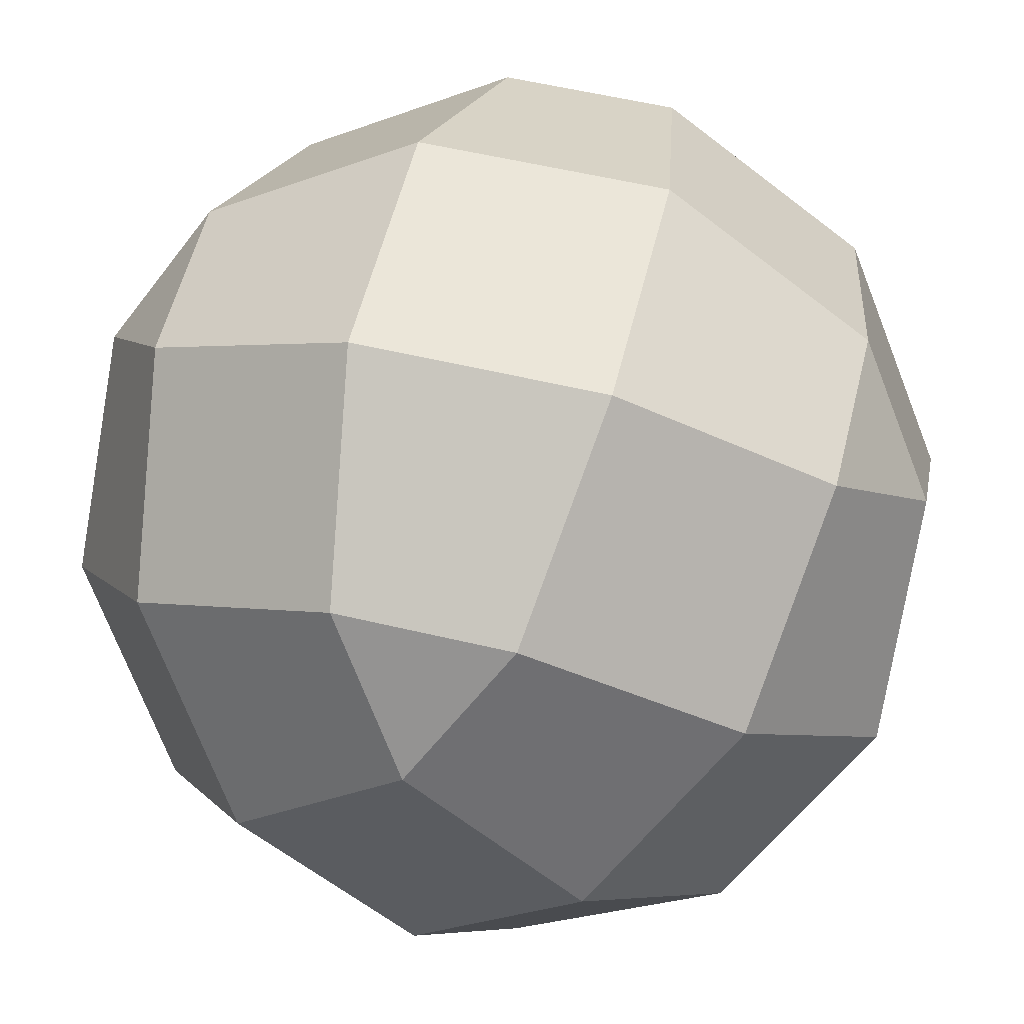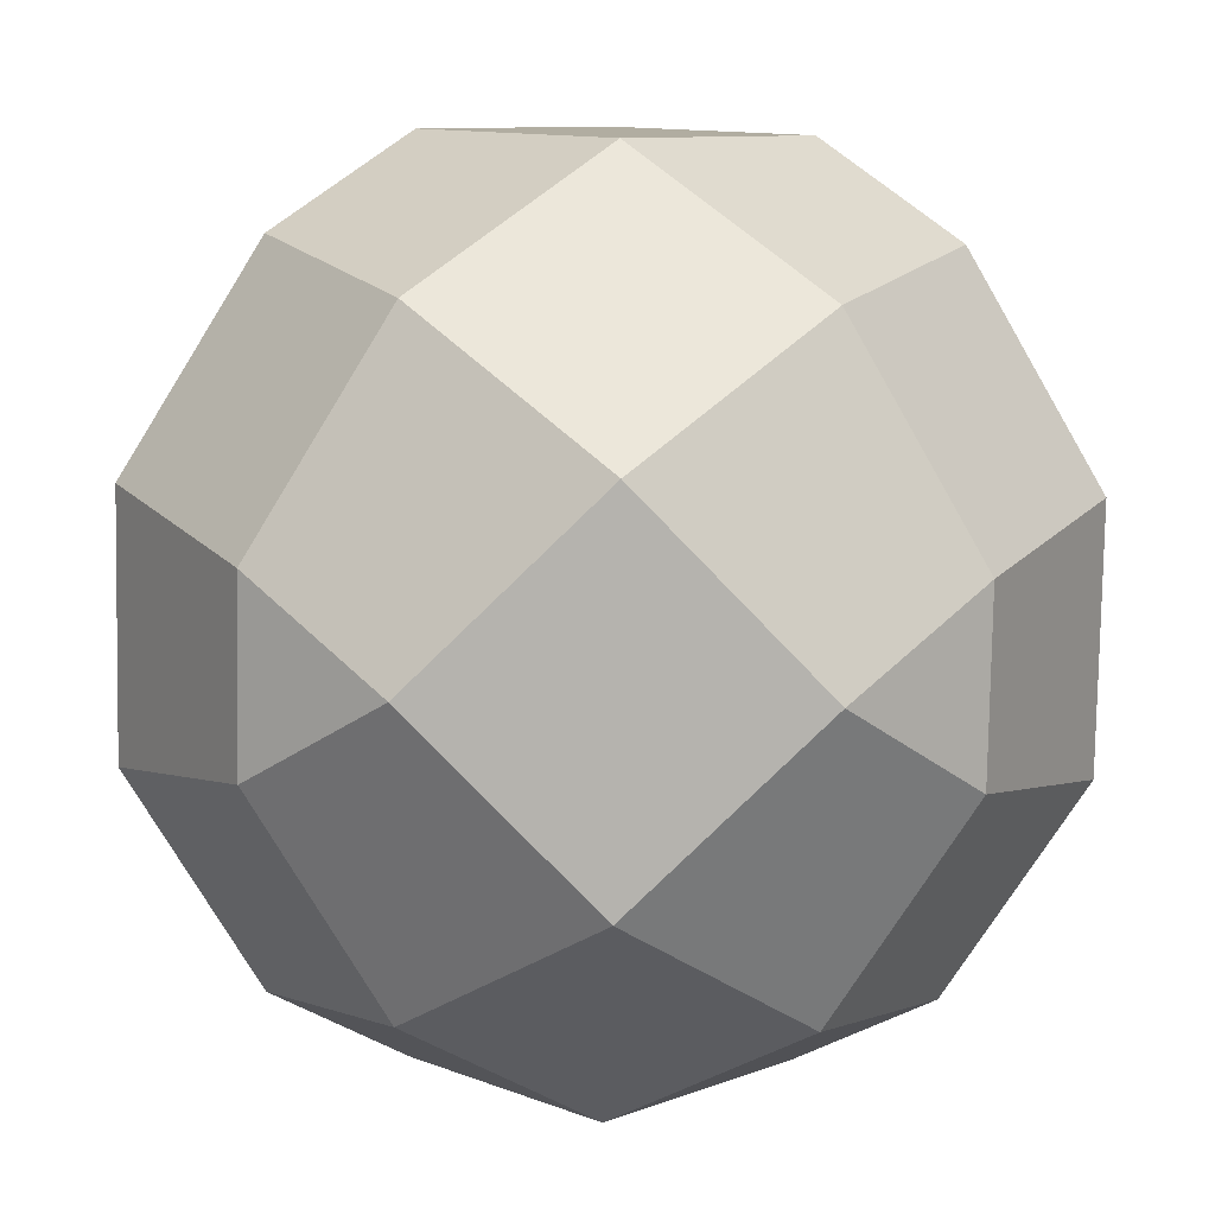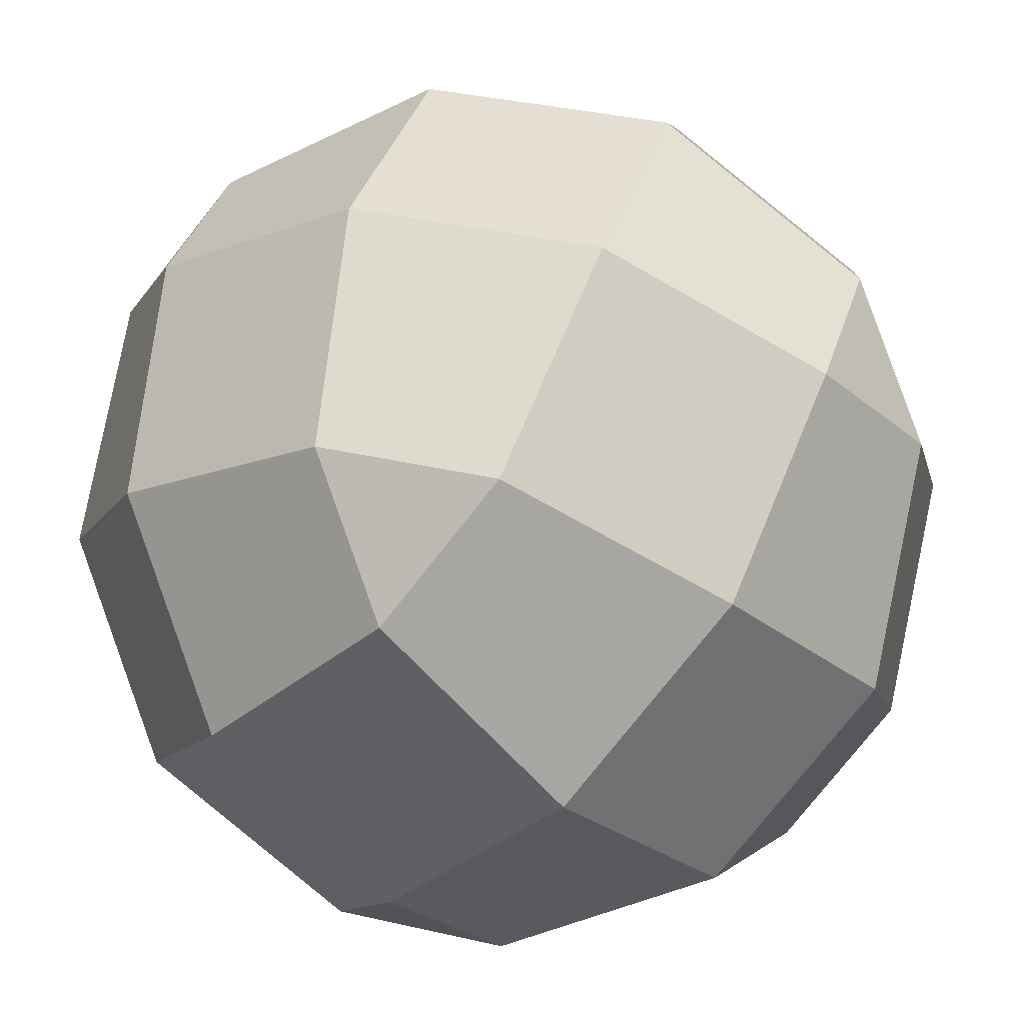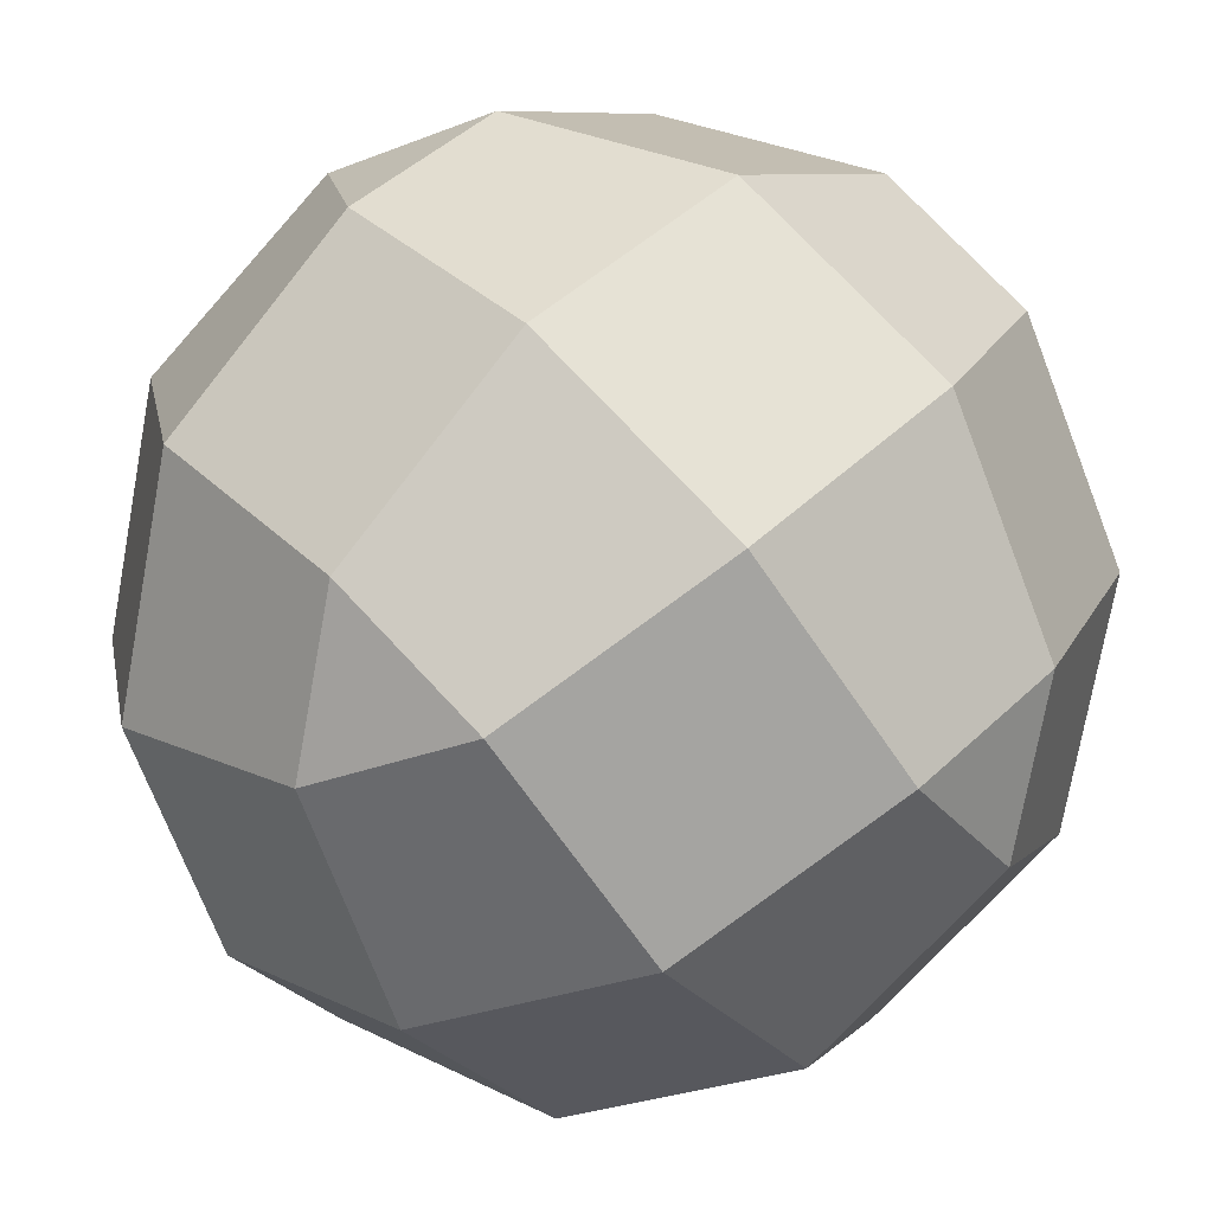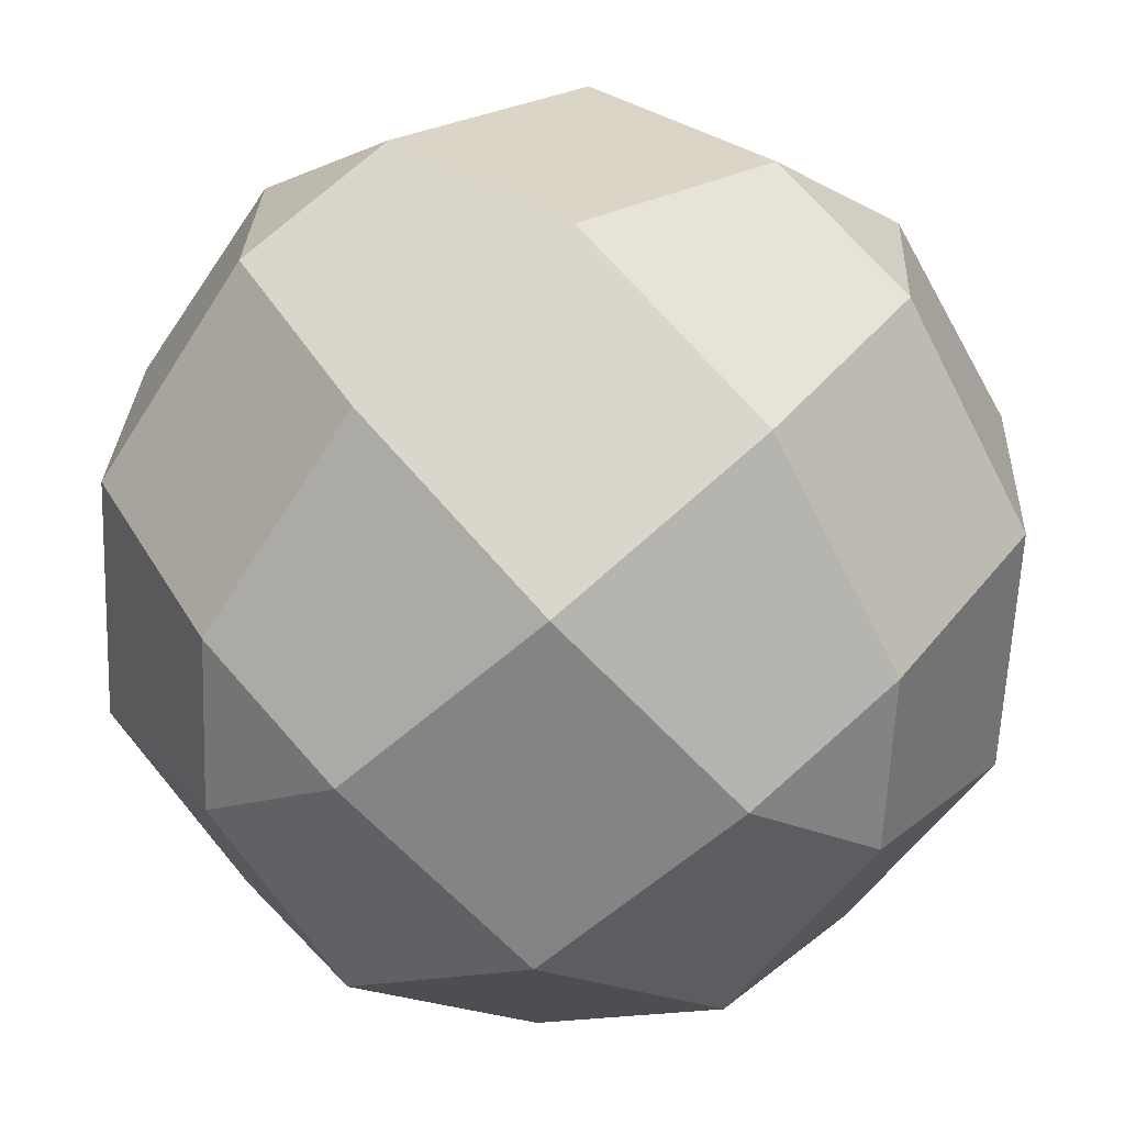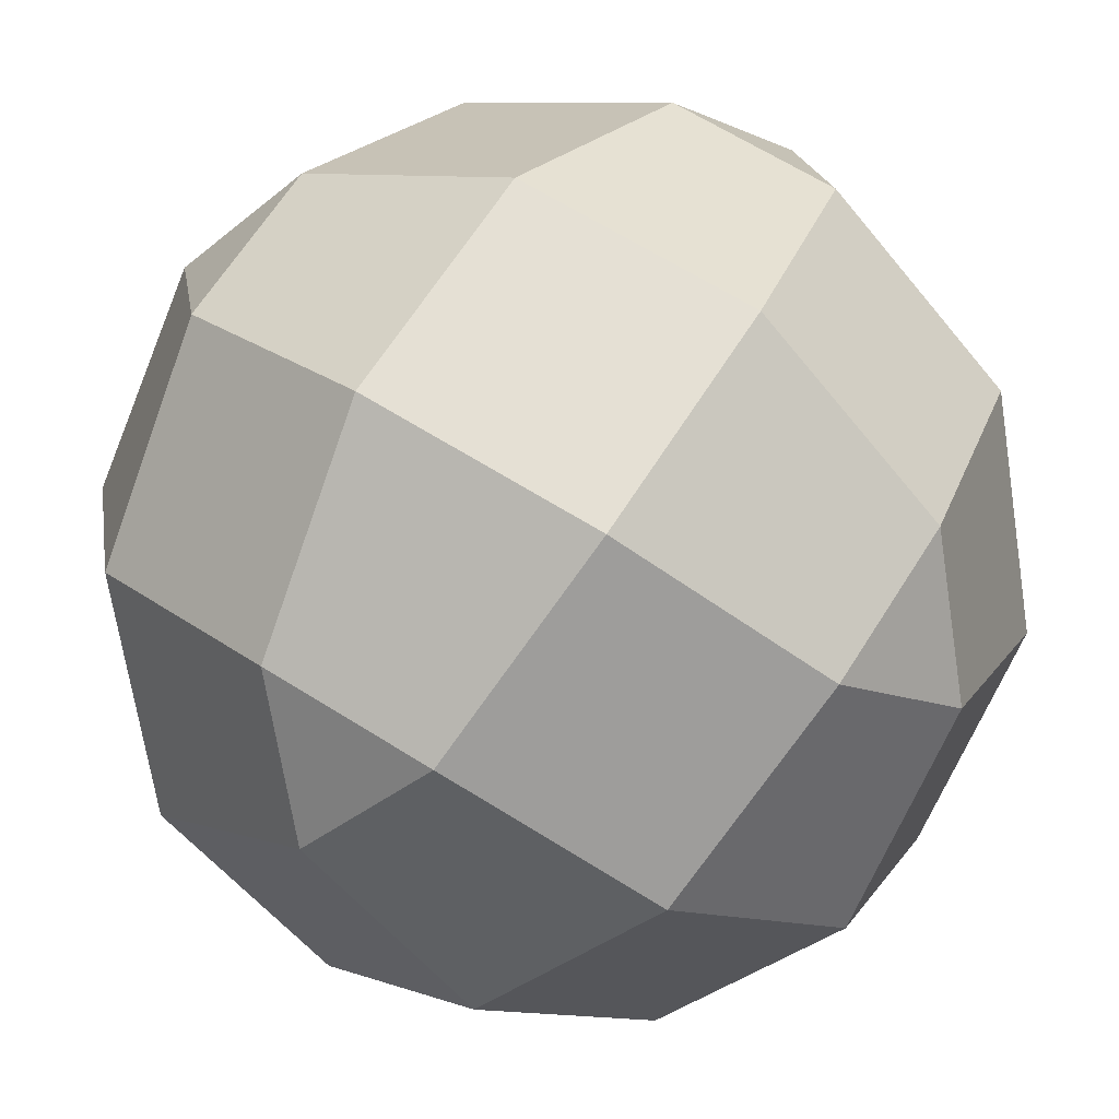
<metadata>
{"format":"obj","ext":"obj","renderer":"f3d","projection":"perspective","resolution":1024,"background":"white","views":[{"elev":56.9,"azim":58.9,"up":"+Y"},{"elev":-34.8,"azim":-91.4,"up":"+Z"},{"elev":37.1,"azim":151.5,"up":"+Y"},{"elev":-28.9,"azim":-14.7,"up":"+Y"},{"elev":73.5,"azim":93.4,"up":"+Y"},{"elev":65.4,"azim":-12.7,"up":"+Y"}]}
</metadata>
<code>
o Rectified Rhombicuboctahedron
v 0 0 0
v -1 1 0
v -2 0 0
v -1 -1 0
v 0 0 -4.828
v -1 -1 -4.828
v -2 0 -4.828
v -1 1 -4.828
v 1.414 1 -2.414
v 1.414 0 -1.414
v 1.414 -1 -2.414
v 1.414 0 -3.414
v -3.414 1 -2.414
v -3.414 0 -3.414
v -3.414 -1 -2.414
v -3.414 0 -1.414
v -1 2.414 -1.414
v 0 2.414 -2.414
v -1 2.414 -3.414
v -2 2.414 -2.414
v -1 -2.414 -1.414
v -2 -2.414 -2.414
v -1 -2.414 -3.414
v 0 -2.414 -2.414
v 0.7071 -1 -0.7071
v 0.7071 1 -0.7071
v 0.7071 1 -4.121
v 0.7071 -1 -4.121
v -2.707 1 -0.7071
v -2.707 -1 -0.7071
v -2.707 -1 -4.121
v -2.707 1 -4.121
v 0.7071 1.707 -3.414
v 0.7071 1.707 -1.414
v 0.7071 -1.707 -1.414
v 0.7071 -1.707 -3.414
v -2.707 1.707 -1.414
v -2.707 1.707 -3.414
v -2.707 -1.707 -3.414
v -2.707 -1.707 -1.414
v -2 1.707 -0.7071
v 0 1.707 -0.7071
v 0 1.707 -4.121
v -2 1.707 -4.121
v 0 -1.707 -0.7071
v -2 -1.707 -0.7071
v -2 -1.707 -4.121
v 0 -1.707 -4.121
g Rectified Rhombicuboctahedron
f 1 2 3 4
f 5 6 7 8
f 9 10 11 12
f 13 14 15 16
f 17 18 19 20
f 21 22 23 24
f 1 25 10 26
f 5 27 12 28
f 3 29 16 30
f 7 31 14 32
f 9 33 18 34
f 11 35 24 36
f 13 37 20 38
f 15 39 22 40
f 17 41 2 42
f 19 43 8 44
f 21 45 4 46
f 23 47 6 48
f 1 4 45 25
f 1 26 42 2
f 5 8 43 27
f 5 28 48 6
f 3 2 41 29
f 3 30 46 4
f 7 6 47 31
f 7 32 44 8
f 9 12 27 33
f 9 34 26 10
f 11 10 25 35
f 11 36 28 12
f 13 16 29 37
f 13 38 32 14
f 15 14 31 39
f 15 40 30 16
f 17 20 37 41
f 17 42 34 18
f 19 18 33 43
f 19 44 38 20
f 21 24 35 45
f 21 46 40 22
f 23 22 39 47
f 23 48 36 24
f 26 34 42
f 27 43 33
f 25 45 35
f 28 36 48
f 29 41 37
f 32 38 44
f 30 40 46
f 31 47 39

</code>
